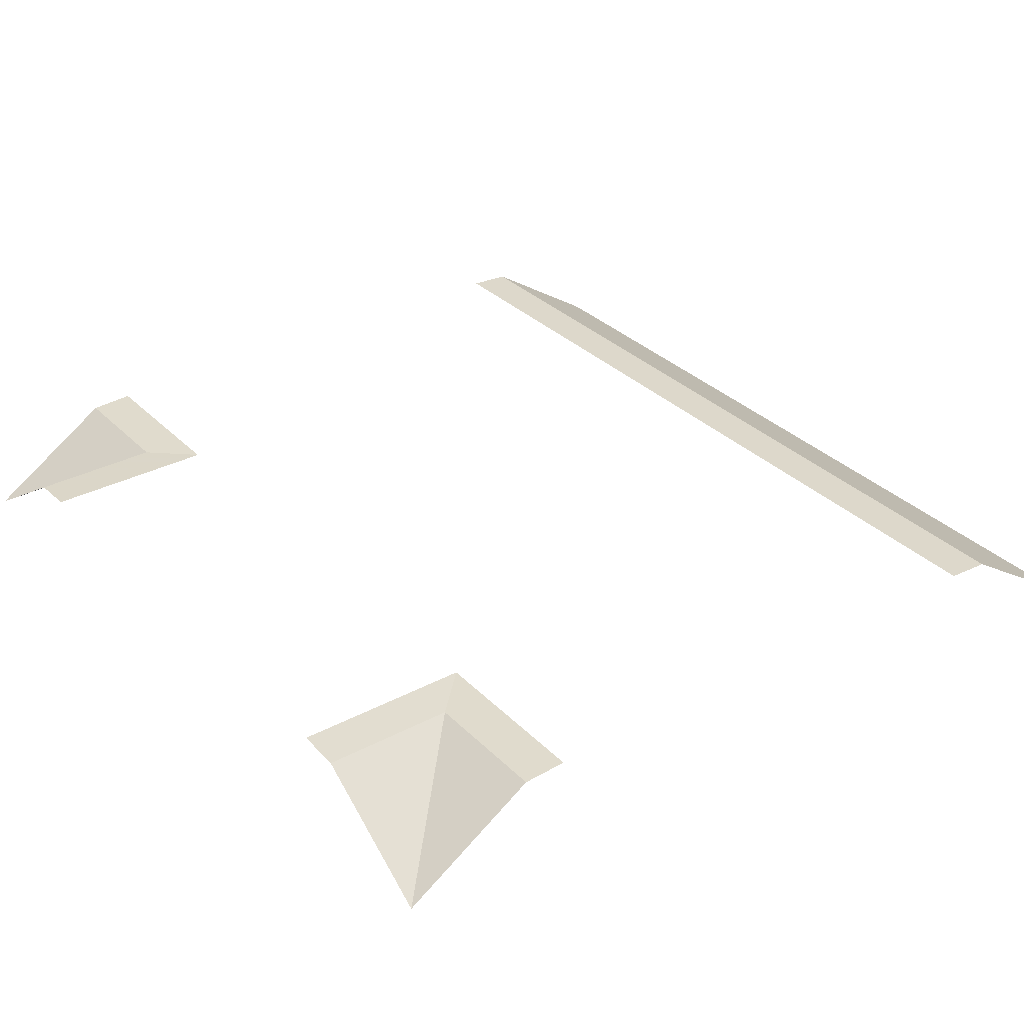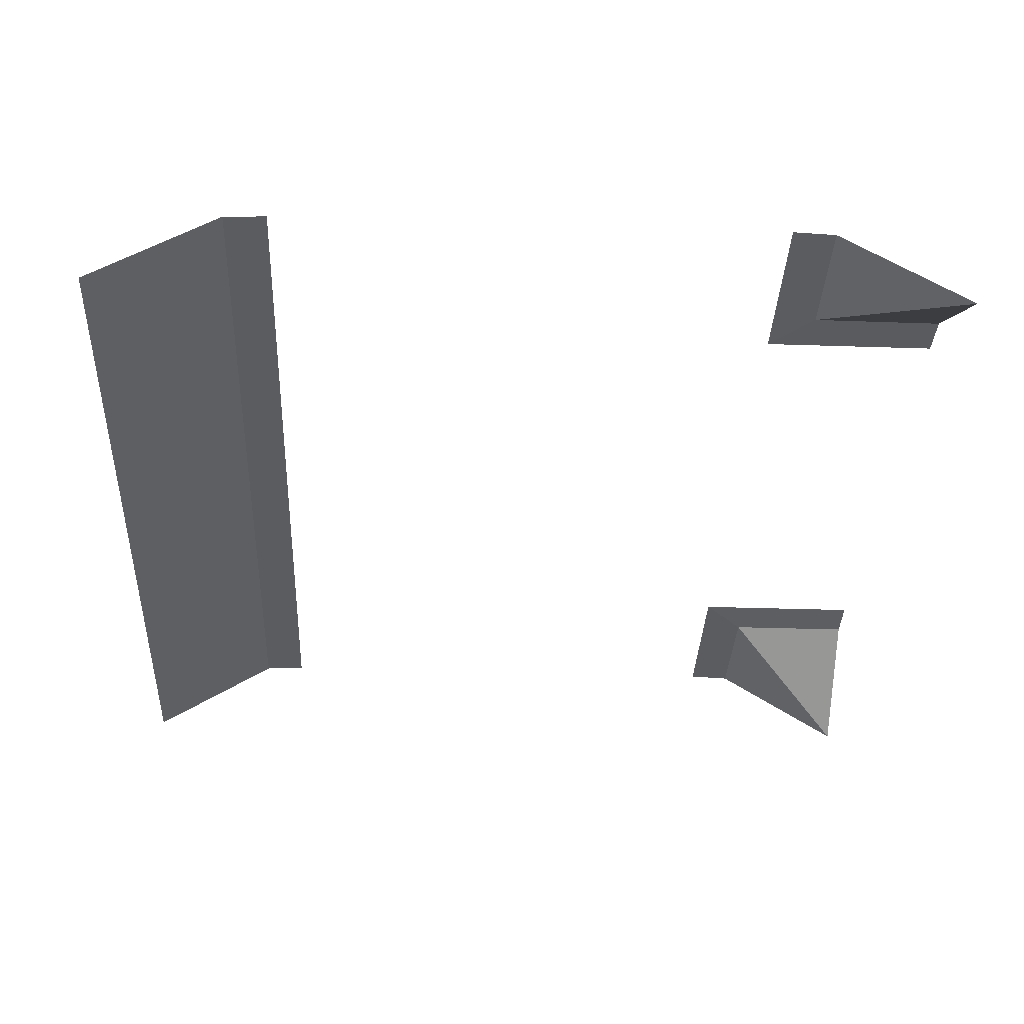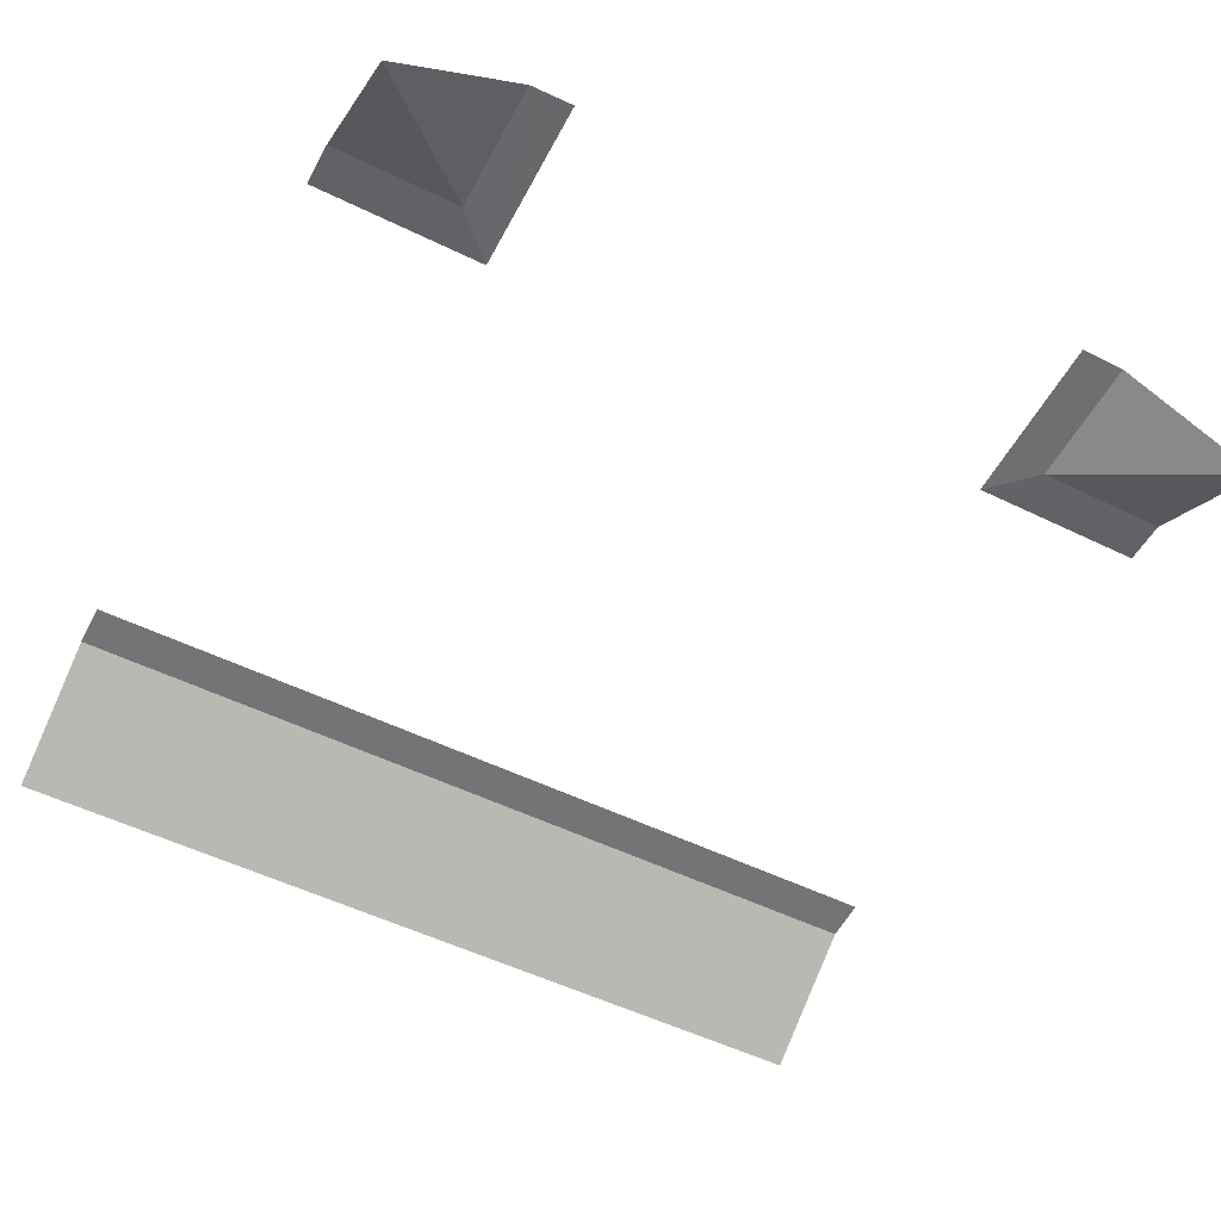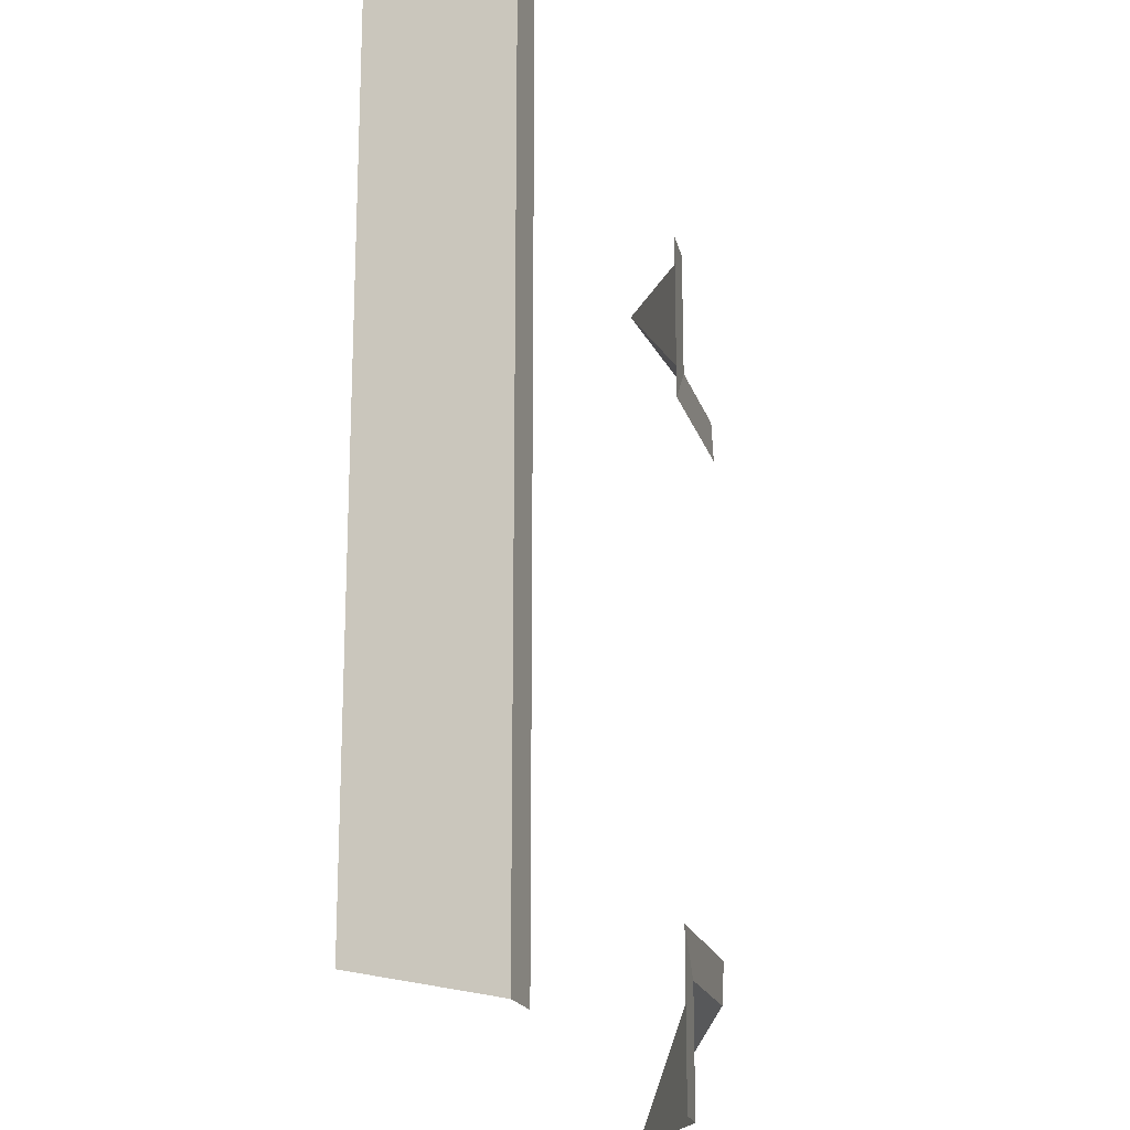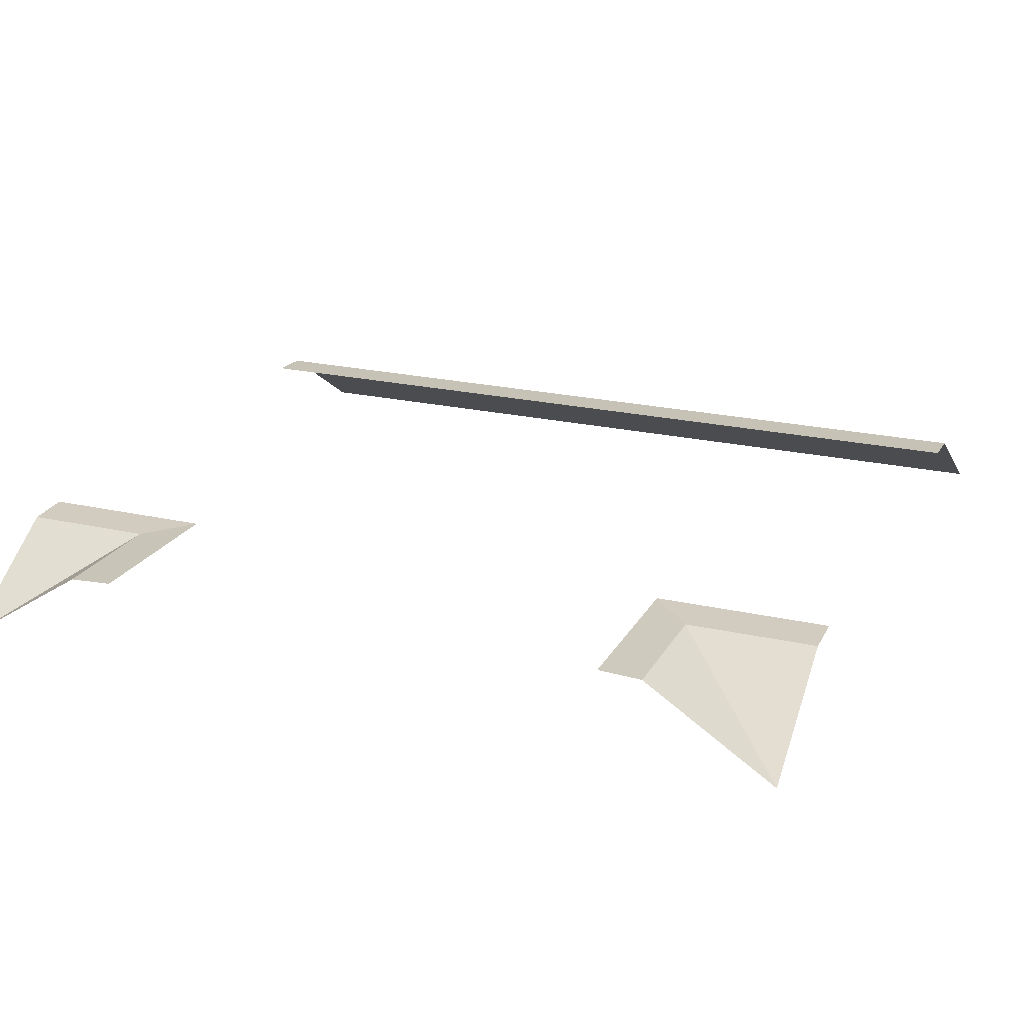
<metadata>
{"format":"obj","ext":"obj","renderer":"f3d","projection":"perspective","resolution":1024,"background":"white","views":[{"elev":32.4,"azim":-36.4,"up":"+Y"},{"elev":-35.0,"azim":177.5,"up":"+Y"},{"elev":-53.4,"azim":-117.5,"up":"+Y"},{"elev":-19.8,"azim":104.9,"up":"+Z"},{"elev":21.7,"azim":-67.9,"up":"+Y"}]}
</metadata>
<code>
g RoadAsset36
v 7 2.02 6
v 6 2.07 6
v 6 2.07 -6
v 7 2.02 -6
v 10 0.06999 6
v 7 2.02 6
v 7 2.02 -6
v 10 0.06999 -6
v 6 2.07 -6
v 6 2.07 -10
v 7 2.02 -10
v 7 2.02 -6
v 7 2.02 -6
v 7 2.02 -10
v 10 0.06999 -10
v 10 0.06999 -6
v 7 2.02 6
v 7 2.02 10
v 6 2.07 10
v 6 2.07 6
v 10 0.06999 6
v 10 0.06999 10
v 7 2.02 10
v 7 2.02 6
v -7 2.02 -10
v -7 2.02 -7.011
v -10 0.07296 -10
v -6 2.07 -10
v -6 2.07 -6
v -7 2.02 -7.011
v -7 2.02 -10
v -10 2.02 -7
v -7 2.02 -7.011
v -6 2.07 -6
v -10 2.07 -6
v -7 2.02 -7.011
v -10 2.02 -7
v -10 0.07296 -10
v -10 2.02 7
v -7.011 2.02 7
v -10 0.07296 10
v -6 2.07 6
v -7.011 2.02 7
v -10 2.02 7
v -10 2.07 6
v -7 2.02 10
v -7.011 2.02 7
v -6 2.07 6
v -6 2.07 10
v -7.011 2.02 7
v -7 2.02 10
v -10 0.07296 10
g RoadAsset36_0
f 3 2 1
f 4 3 1
f 7 6 5
f 8 7 5
f 11 10 9
f 12 11 9
f 15 14 13
f 16 15 13
f 19 18 17
f 20 19 17
f 23 22 21
f 24 23 21
f 27 26 25
f 30 29 28
f 31 30 28
f 34 33 32
f 35 34 32
f 38 37 36
f 41 40 39
f 44 43 42
f 45 44 42
f 48 47 46
f 49 48 46
f 52 51 50

</code>
